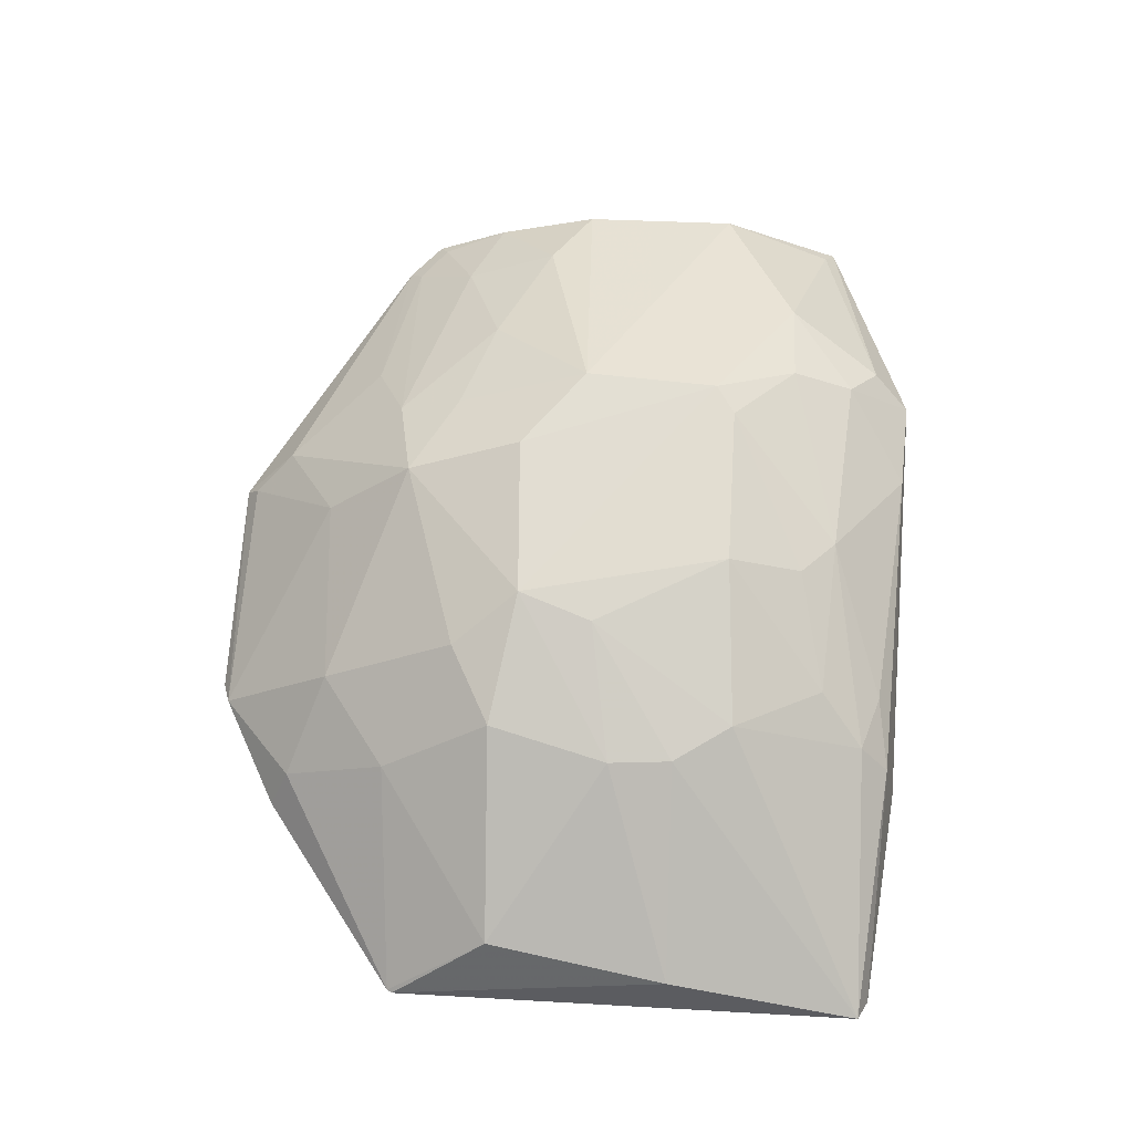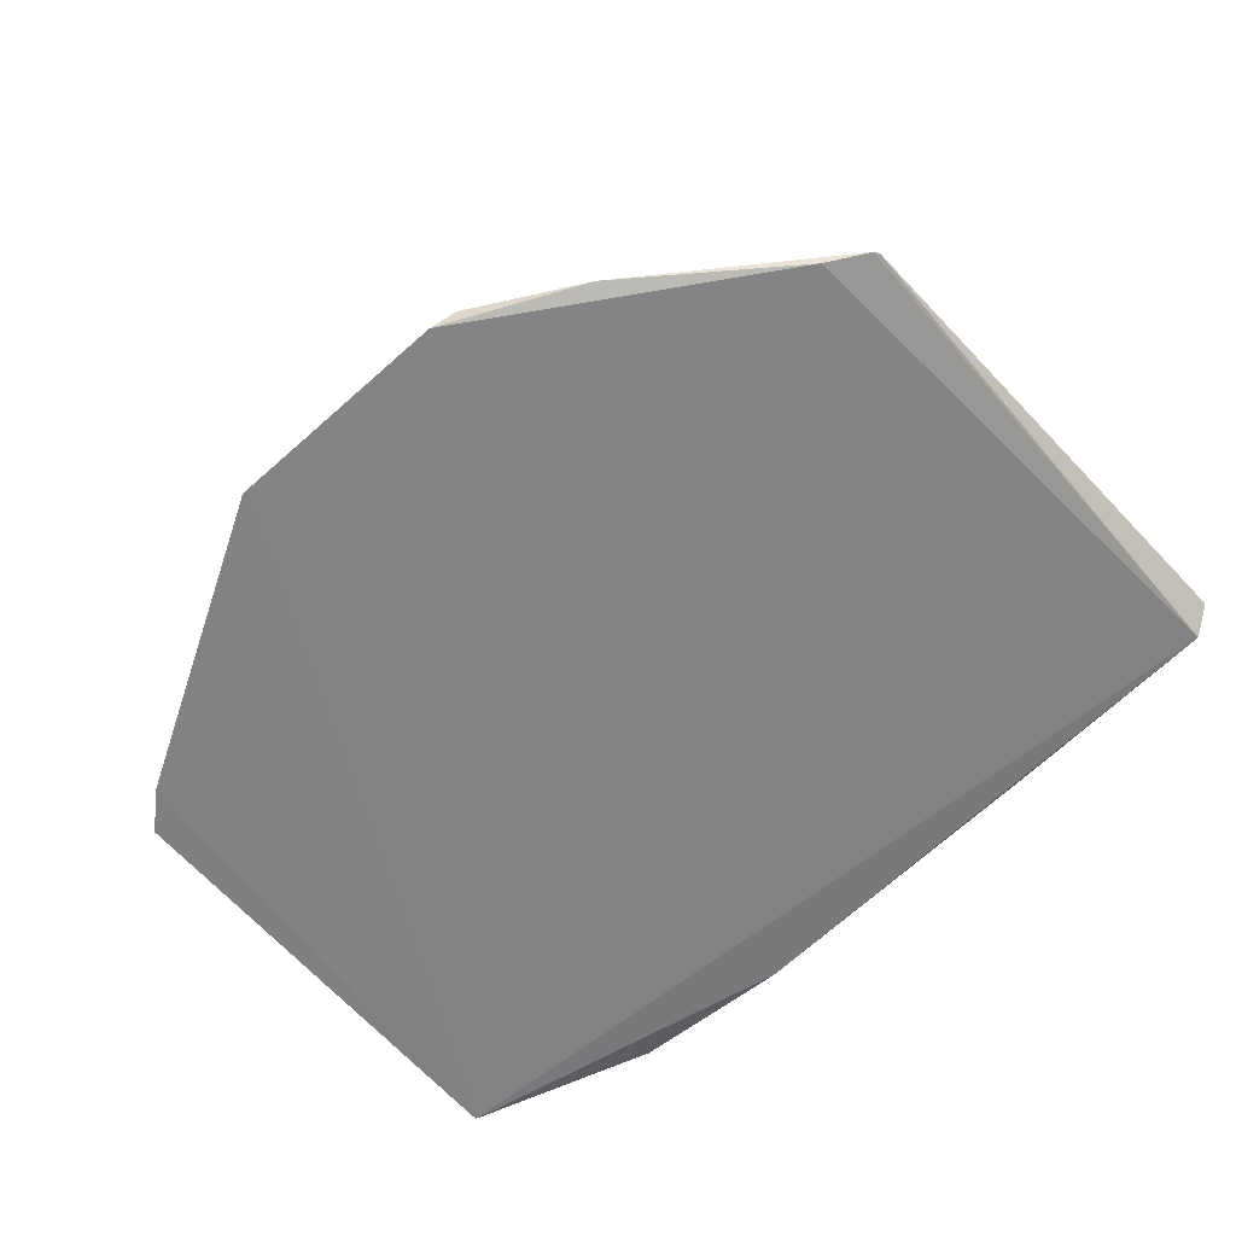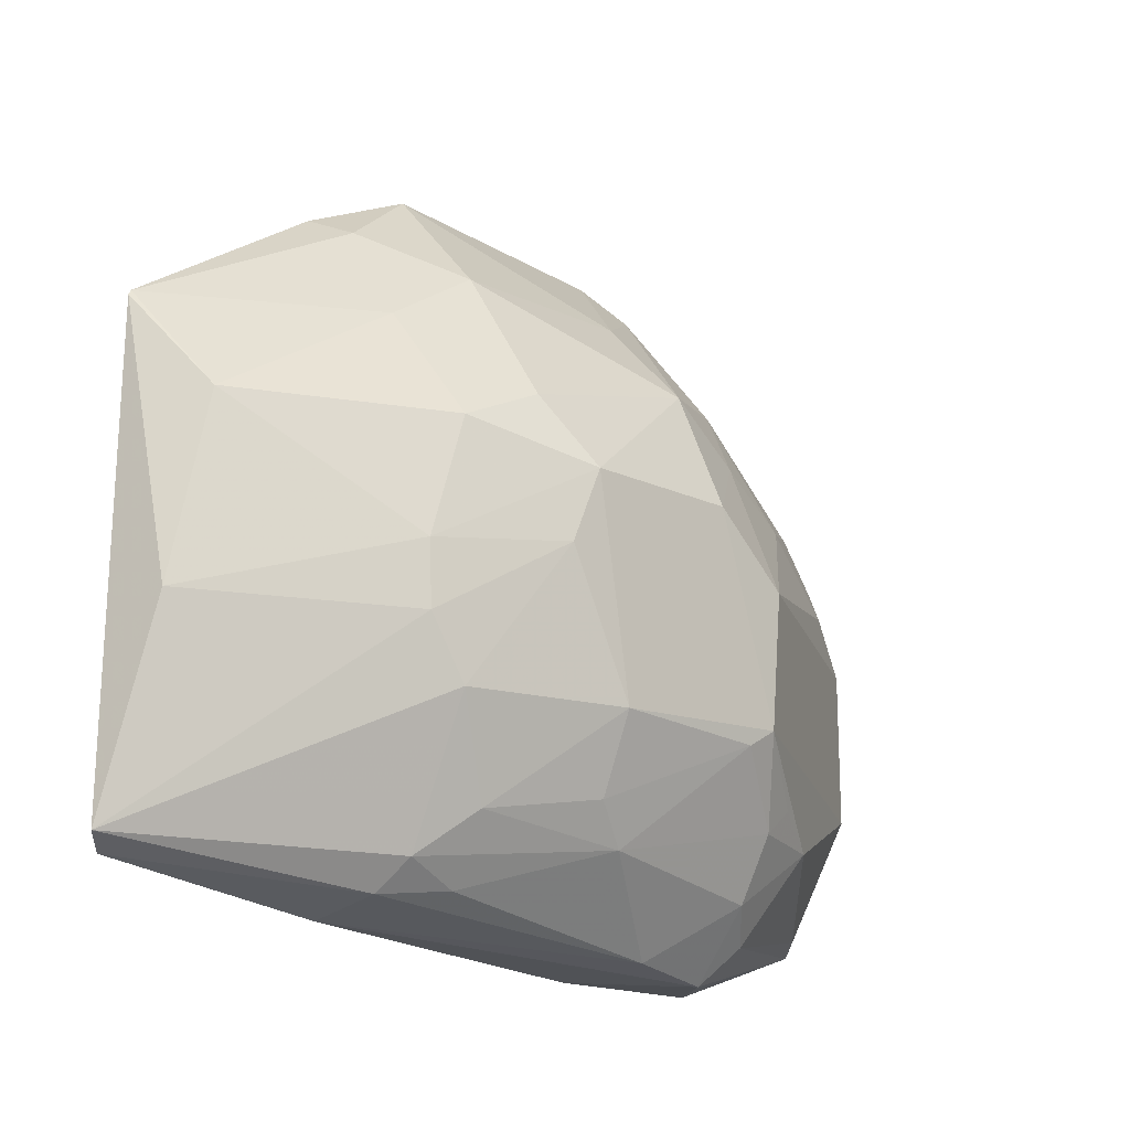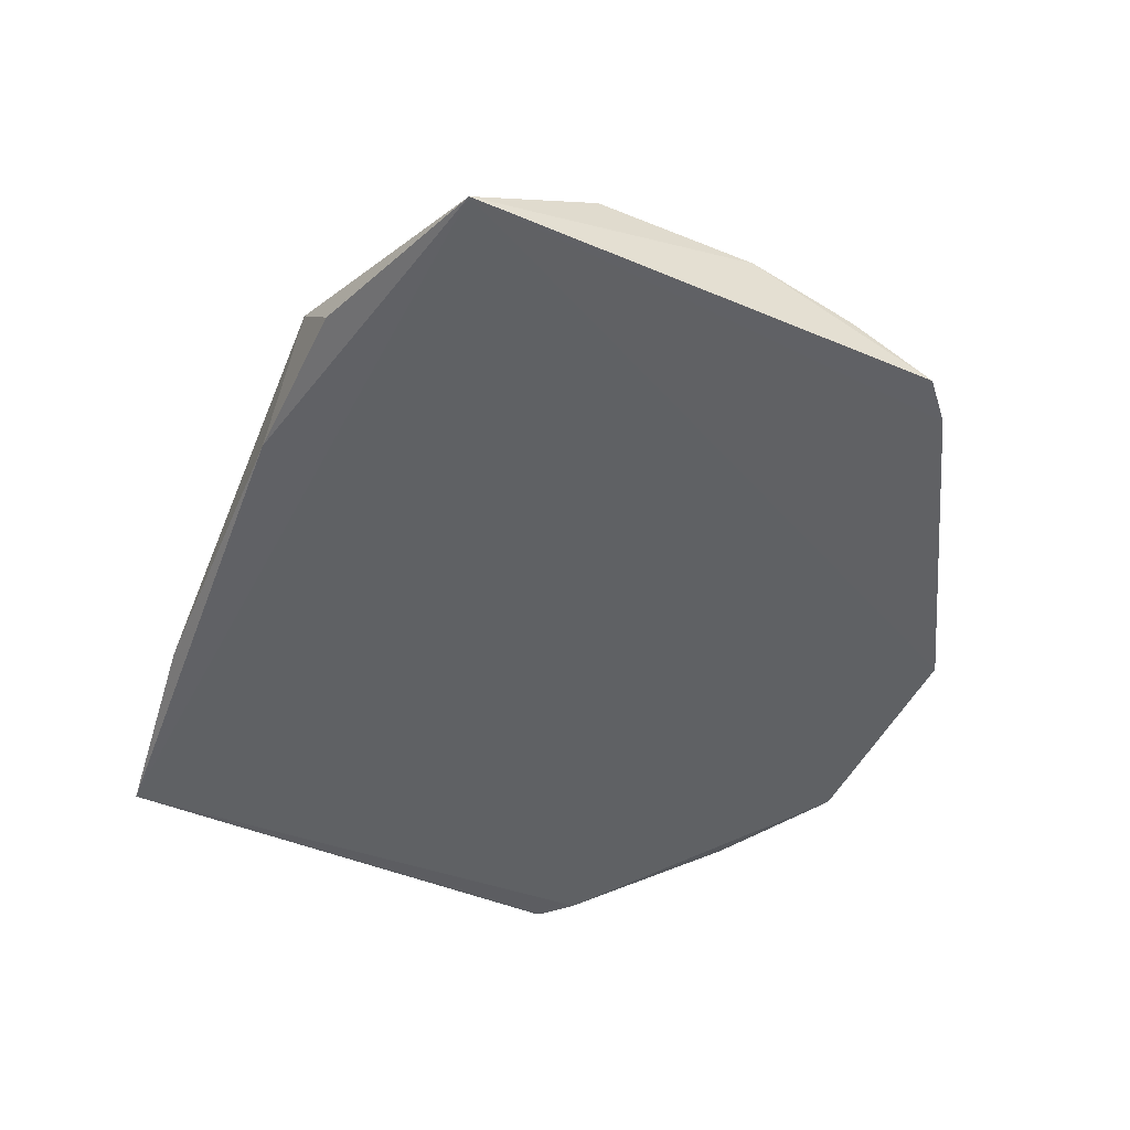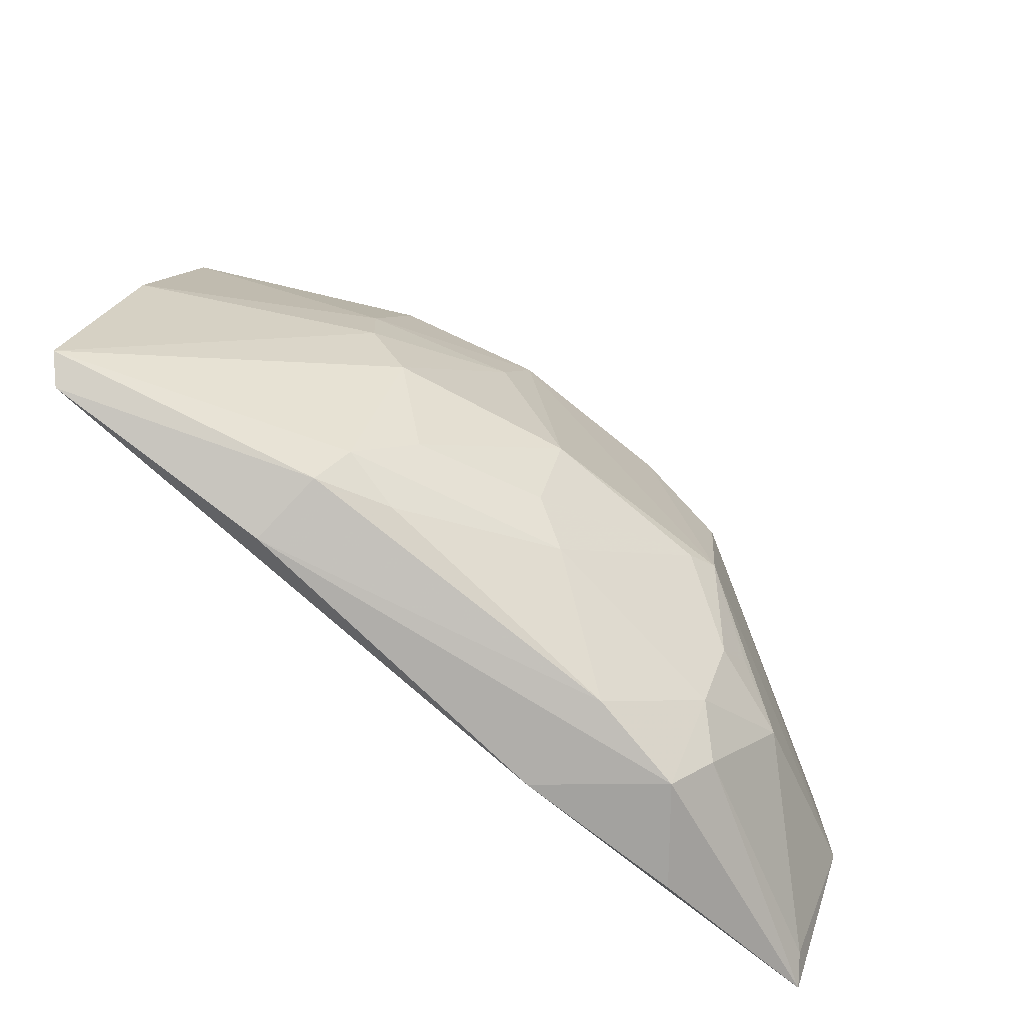
<metadata>
{"format":"obj","ext":"obj","renderer":"f3d","projection":"perspective","resolution":1024,"background":"white","views":[{"elev":67.9,"azim":91.5,"up":"+Y"},{"elev":-60.6,"azim":40.5,"up":"+Y"},{"elev":-17.9,"azim":134.6,"up":"+Z"},{"elev":-47.1,"azim":-115.3,"up":"+Y"},{"elev":-74.9,"azim":140.1,"up":"+Z"}]}
</metadata>
<code>
v 0.1277 0.2134 0.05002
v 0.1528 0.2247 -0.1628
v 0.04726 0.2928 -0.002157
v -0.1103 0.3091 -0.04008
v -0.2307 0.208 -0.1618
v -0.02518 0.3062 -0.1024
v -0.09314 0.2098 0.1202
v 0.1302 0.2513 -0.002989
v 0.1436 0.2156 -0.1683
v 0.06027 0.2905 -0.07947
v -0.006885 0.3092 -0.01343
v -0.1604 0.277 -0.1345
v 0.01449 0.2181 0.1199
v -0.2291 0.2097 0.03444
v 0.1453 0.217 0.03798
v 0.04466 0.2918 -0.1047
v 0.1442 0.2459 -0.07968
v 0.0617 0.2908 -0.05261
v -0.1062 0.3079 -0.09718
v -0.06991 0.293 0.03706
v -0.0854 0.2555 -0.1849
v 0.004648 0.2115 0.1232
v -0.2138 0.2094 0.04862
v -0.2268 0.2453 -0.04062
v 0.144 0.2166 0.04016
v 0.004693 0.3066 -0.04467
v -0.07588 0.3101 -0.01199
v -0.2255 0.2462 -0.1071
v -0.06377 0.2614 0.07401
v 0.0168 0.262 0.07113
v -0.1482 0.2772 0.001289
v 0.04983 0.2514 -0.1746
v -0.08463 0.2131 -0.1881
v -0.1372 0.2614 -0.1738
v 0.06132 0.2152 0.09692
v -0.1022 0.2338 0.09724
v -0.1051 0.2891 0.0164
v -0.2232 0.2183 -0.1566
v 0.01287 0.2959 0.01443
v 0.05721 0.2626 0.04412
v -0.1944 0.2438 0.01697
v -0.1978 0.2592 -0.0223
v 0.04456 0.2649 -0.1621
v -0.1533 0.2152 -0.1875
v 0.05218 0.2215 -0.181
v -0.1225 0.2902 -0.1333
v 0.05277 0.2327 0.08872
v -0.09033 0.2182 0.1147
v -0.2089 0.2171 0.04283
v -0.108 0.2748 0.04334
v -0.2272 0.2303 0.002404
v 0.02453 0.2799 -0.144
v 0.02023 0.2603 -0.1709
v -0.126 0.2485 -0.1892
v -0.1224 0.2755 -0.1601
v -0.1356 0.2897 -0.1222
v -0.09384 0.3064 -0.1048
v -0.2236 0.2163 0.03092
v -0.1378 0.2477 0.05663
v -0.04245 0.284 -0.1504
v -0.02622 0.2916 -0.1345
f 7 5 1
f 9 1 5
f 15 9 2
f 16 10 2
f 17 2 10
f 17 15 2
f 17 8 15
f 18 3 8
f 18 17 10
f 18 8 17
f 18 11 3
f 19 11 6
f 22 13 7
f 22 7 1
f 23 14 5
f 23 5 7
f 24 5 14
f 25 1 9
f 25 9 15
f 25 15 8
f 26 10 16
f 26 18 10
f 26 11 18
f 26 16 6
f 26 6 11
f 27 19 4
f 27 11 19
f 27 20 11
f 28 19 12
f 28 4 19
f 28 24 4
f 28 5 24
f 30 29 13
f 30 20 29
f 32 2 9
f 33 9 5
f 35 22 1
f 35 13 22
f 35 1 25
f 36 23 7
f 36 29 20
f 37 27 4
f 37 20 27
f 37 4 31
f 38 28 12
f 38 5 28
f 38 34 5
f 38 12 34
f 39 30 3
f 39 3 11
f 39 11 20
f 39 20 30
f 40 25 8
f 40 8 3
f 40 3 30
f 42 31 4
f 42 4 24
f 42 41 31
f 43 16 2
f 43 2 32
f 44 33 5
f 45 32 9
f 45 9 33
f 45 21 32
f 47 30 13
f 47 13 35
f 47 40 30
f 47 35 25
f 47 25 40
f 48 36 7
f 48 7 13
f 48 13 29
f 48 29 36
f 50 37 31
f 50 31 41
f 50 20 37
f 50 36 20
f 50 41 49
f 51 42 24
f 51 24 14
f 51 41 42
f 52 6 16
f 52 16 43
f 53 43 32
f 53 32 21
f 54 33 44
f 54 45 33
f 54 21 45
f 54 44 5
f 54 5 34
f 55 34 12
f 55 12 46
f 55 54 34
f 55 21 54
f 56 46 12
f 56 12 19
f 56 19 46
f 57 46 19
f 57 19 6
f 58 49 41
f 58 14 23
f 58 23 49
f 58 51 14
f 58 41 51
f 59 49 23
f 59 23 36
f 59 50 49
f 59 36 50
f 60 52 43
f 60 43 53
f 60 53 21
f 60 21 55
f 60 55 46
f 60 46 57
f 61 6 52
f 61 52 60
f 61 60 57
f 61 57 6

</code>
